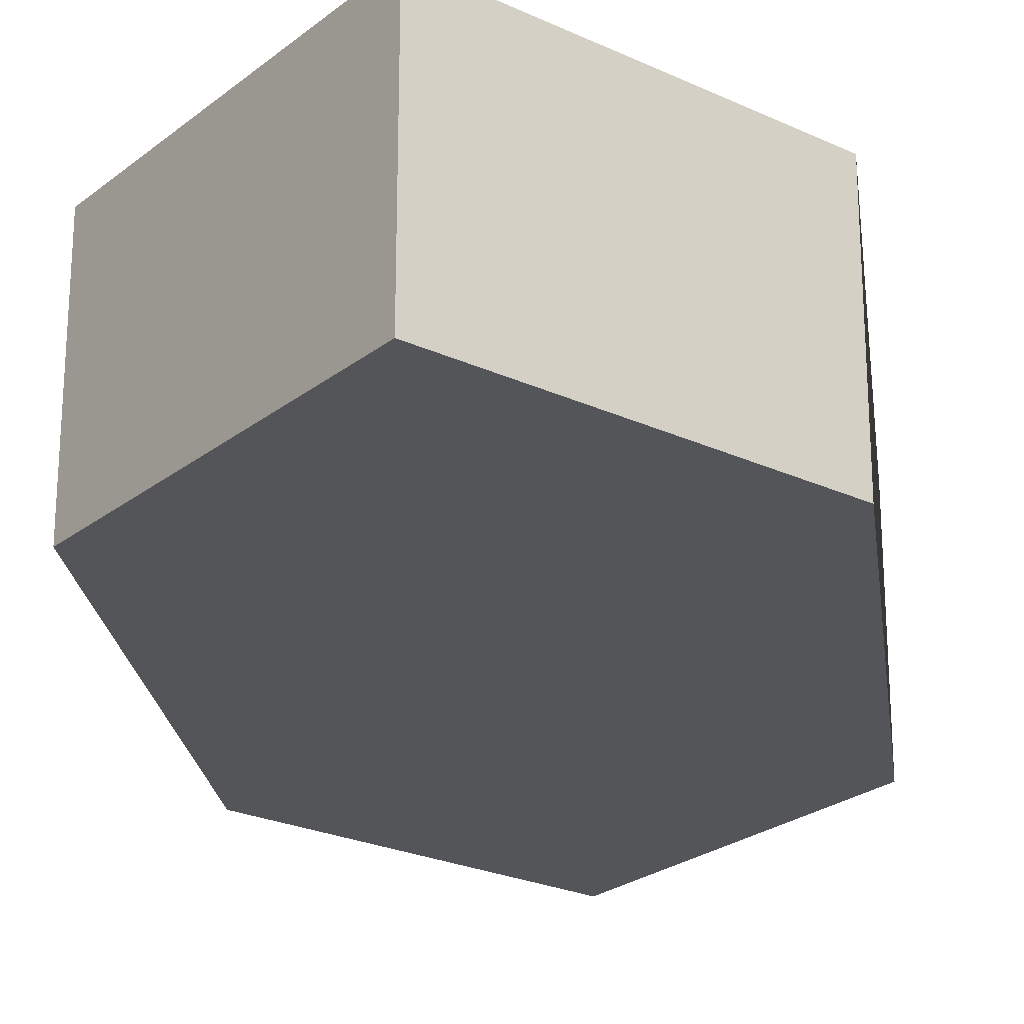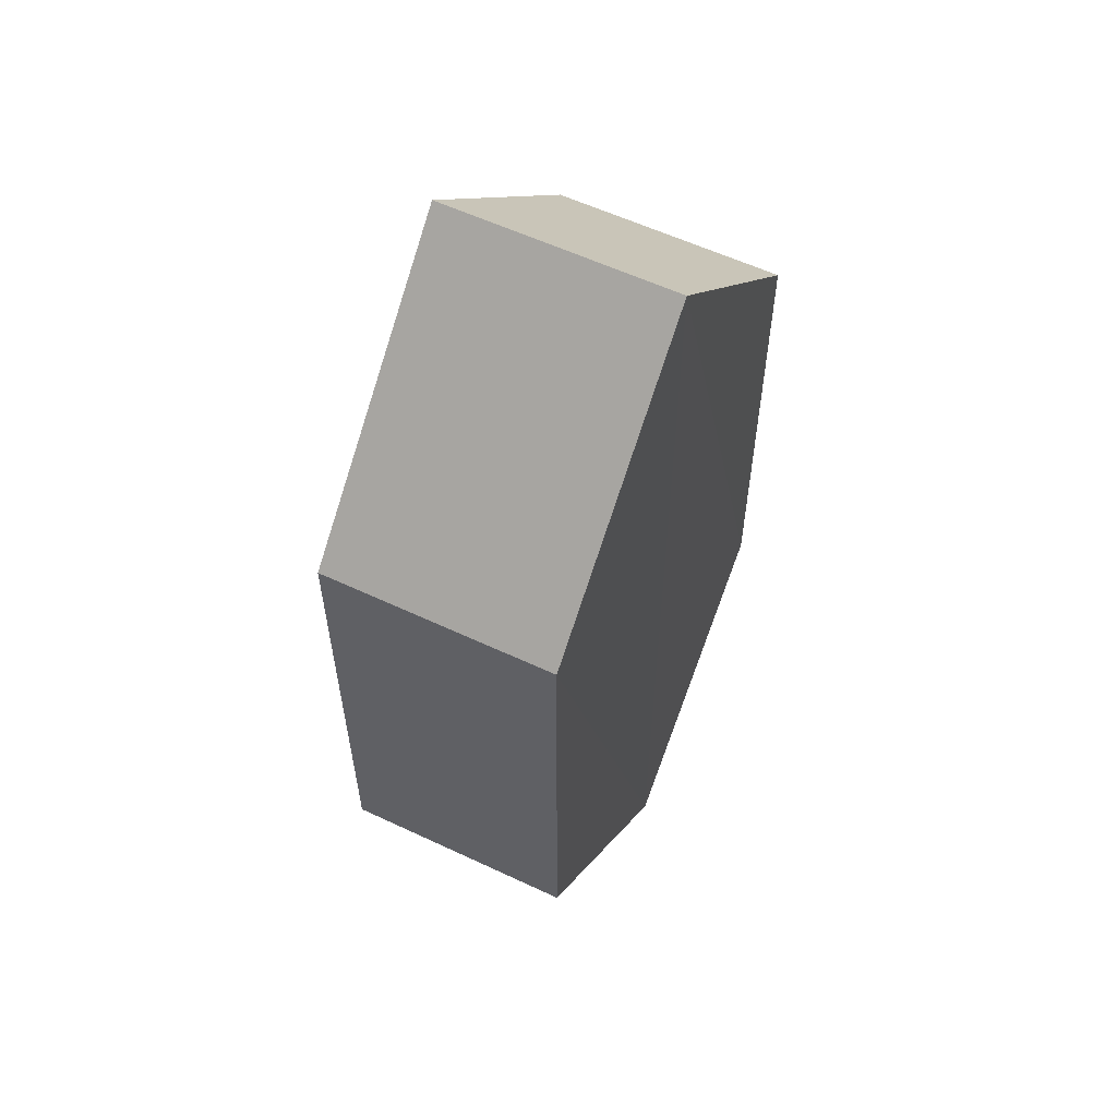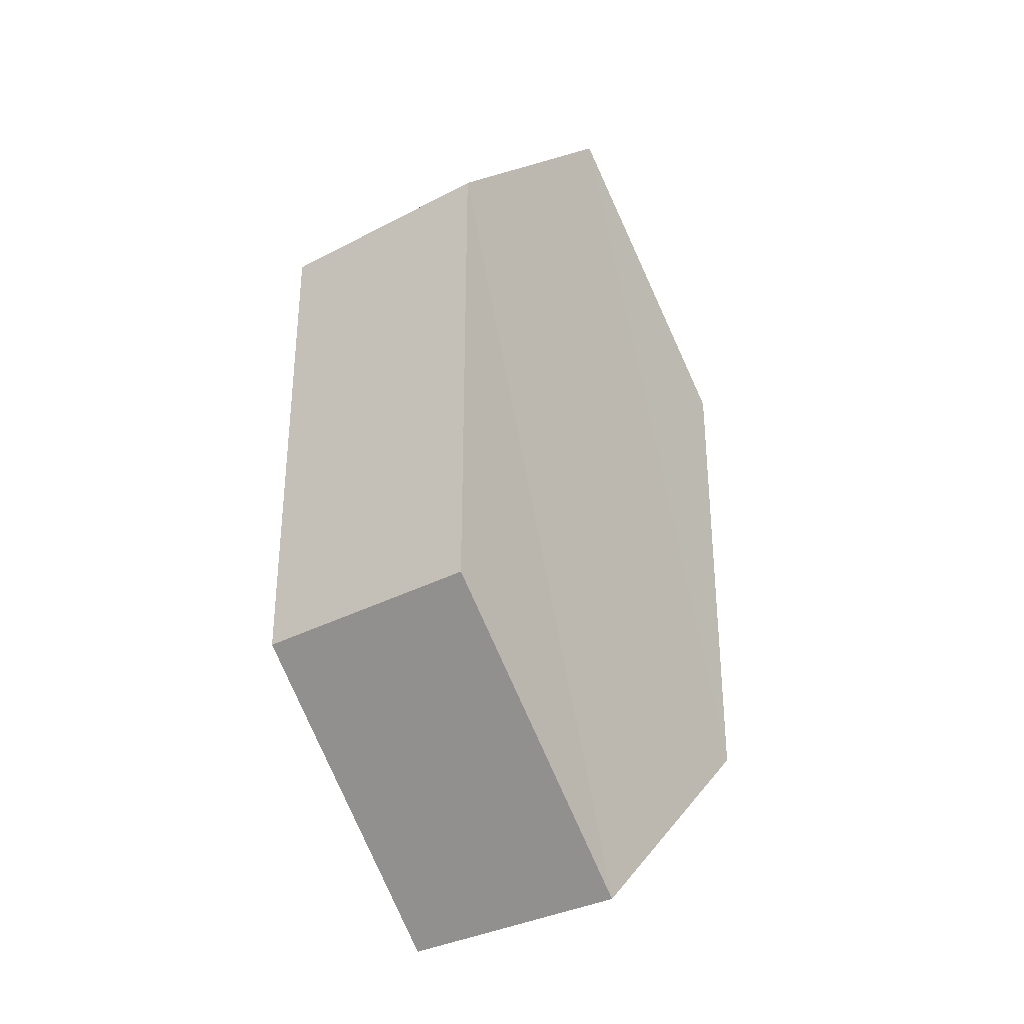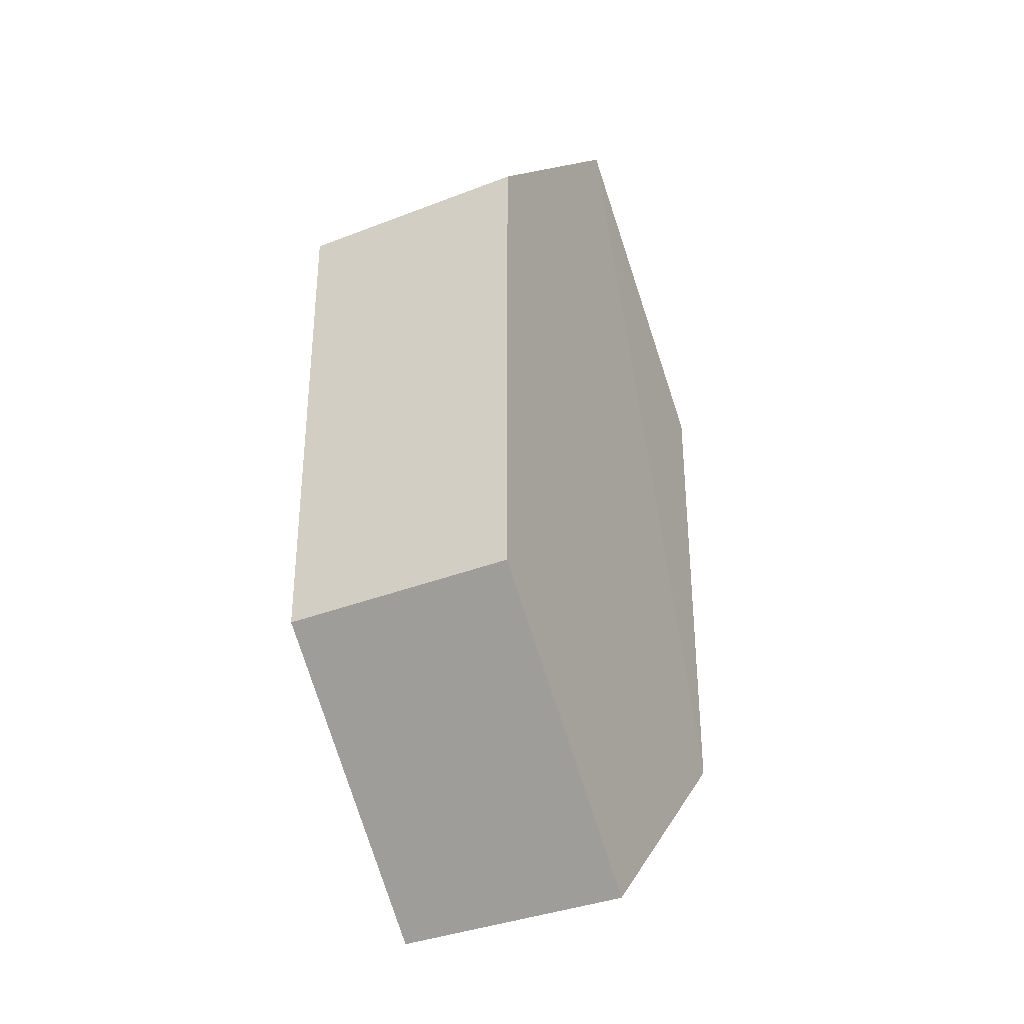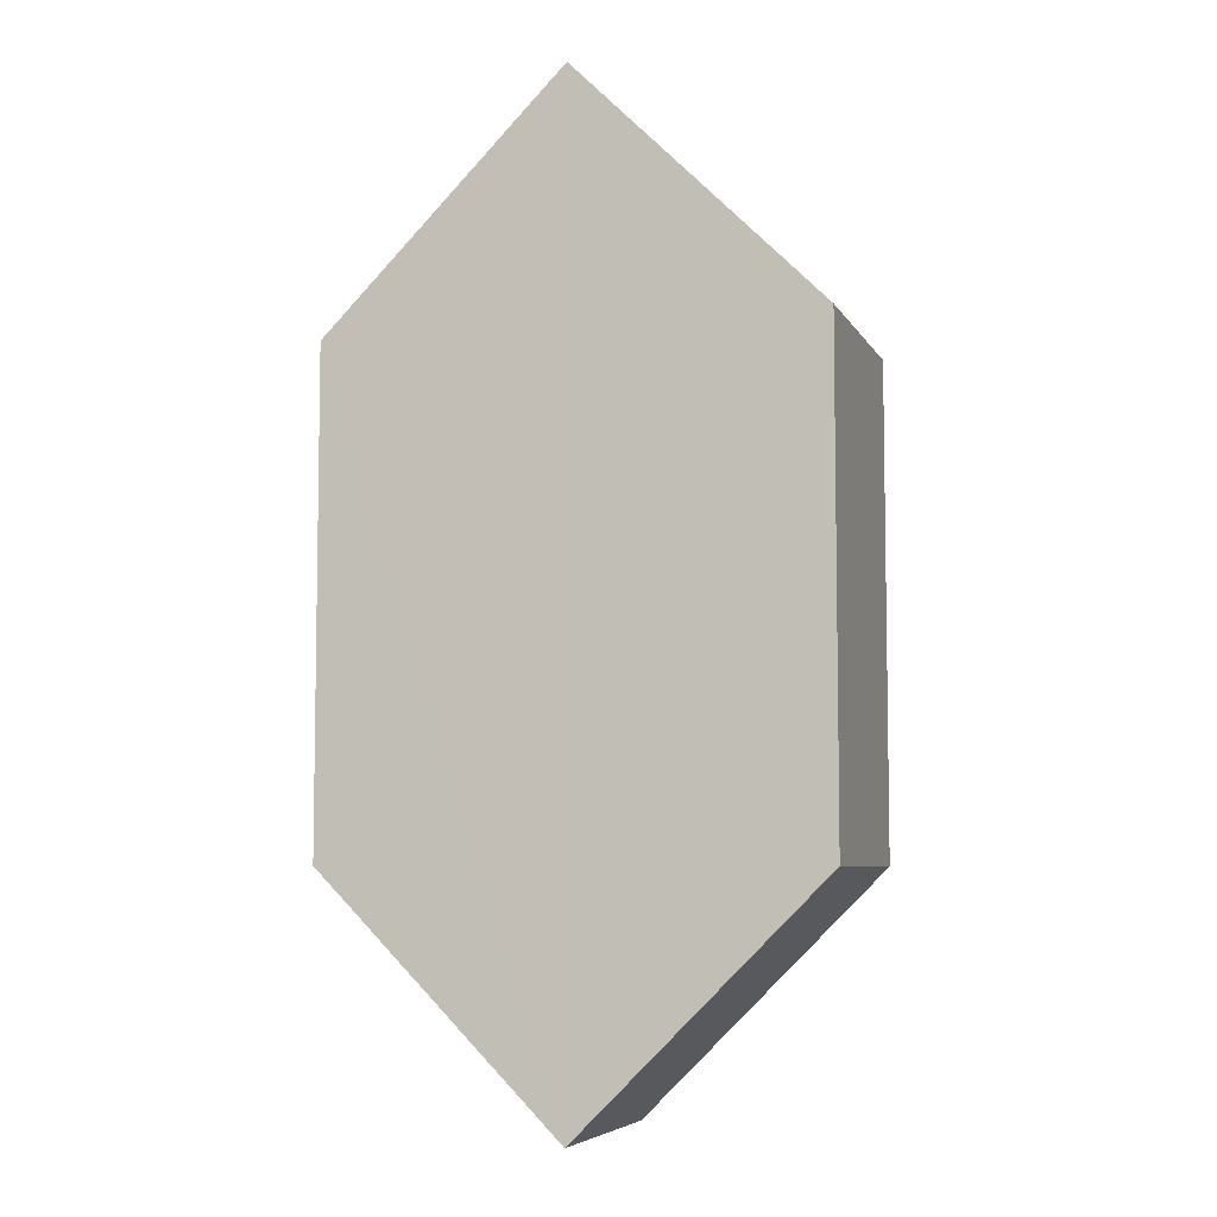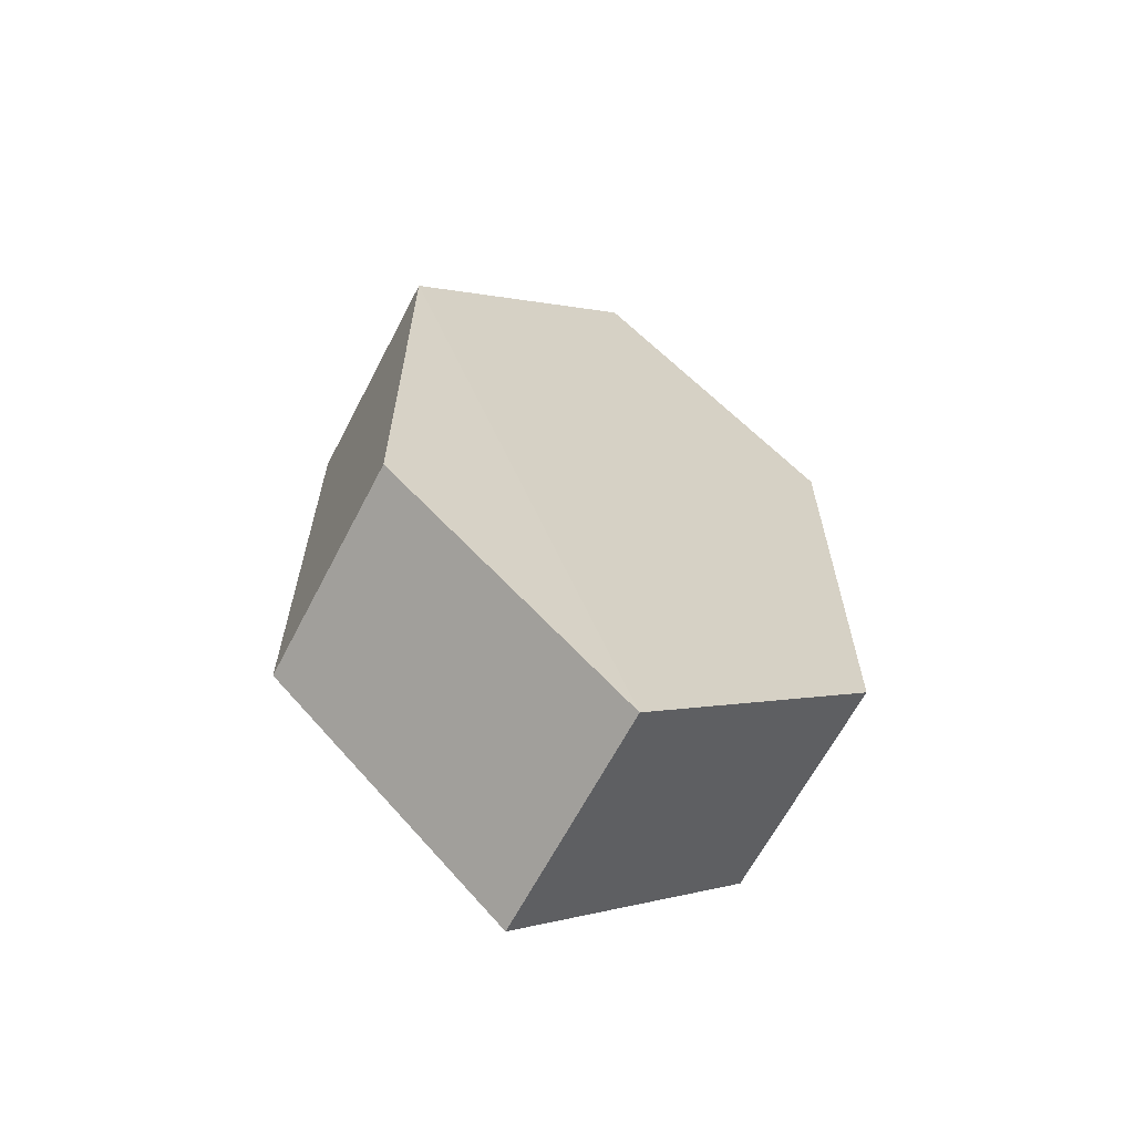
<metadata>
{"format":"obj","ext":"obj","renderer":"f3d","projection":"perspective","resolution":1024,"background":"white","views":[{"elev":-24.3,"azim":7.4,"up":"+Z"},{"elev":58.2,"azim":116.0,"up":"+Y"},{"elev":-33.4,"azim":-54.1,"up":"+Y"},{"elev":-34.7,"azim":116.5,"up":"+Y"},{"elev":-6.3,"azim":17.1,"up":"+Y"},{"elev":-64.6,"azim":152.4,"up":"+Y"}]}
</metadata>
<code>
o 3025
v 2243 1874 13.18
v 2243 1874 13.19
v 2243 1874 13.18
v 2243 1874 13.18
v 2243 1874 13.18
v 2243 1874 13.19
v 2243 1874 13.18
v 2243 1874 13.19
v 2243 1874 13.19
v 2243 1874 13.19
v 2243 1874 13.19
v 2243 1874 13.18
v 2243 1874 13.18
v 2243 1874 13.18
v 2243 1874 13.18
v 2243 1874 13.19
v 2243 1874 13.18
v 2243 1874 13.18
v 2243 1874 13.18
v 2243 1874 13.19
v 2243 1874 13.19
v 2243 1874 13.18
v 2243 1874 13.19
v 2243 1874 13.19
v 2243 1874 13.19
v 2243 1874 13.18
v 2243 1874 13.18
v 2243 1874 13.18
v 2243 1874 13.19
v 2243 1874 13.19
v 2243 1874 13.19
v 2243 1874 13.19
v 2243 1874 13.18
v 2243 1874 13.19
v 2243 1874 13.19
v 2243 1874 13.19
v 2243 1874 13.19
v 2243 1874 13.18
v 2243 1874 13.18
v 2243 1874 13.18
f 1 2 3
f 2 4 5
f 6 7 8
f 7 9 10
f 11 12 13
f 14 15 12
f 16 15 17
f 18 16 19
f 20 21 11
f 20 22 23
f 22 24 25
f 18 26 27
f 27 12 28
f 29 24 30
f 27 30 31
f 11 30 32
f 33 34 35
f 36 34 37
f 33 38 39
f 36 38 40

</code>
